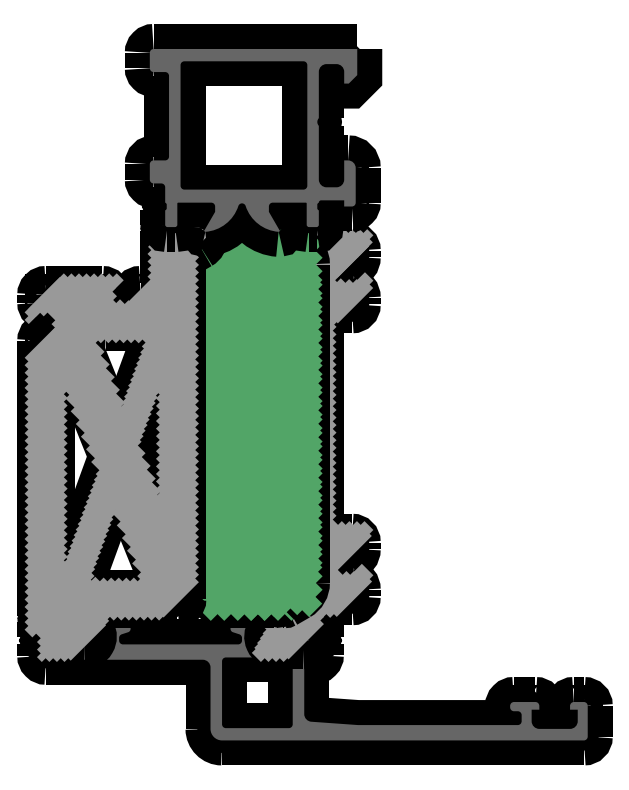
<metadata>
{"format":"dxf","ext":"dxf","renderer":"ezdxf+matplotlib","layout":"modelspace","background":"white","min_lineweight":24,"dpi":150}
</metadata>
<code>
0
SECTION
2
ENTITIES
0
POINT
8
FANGPUNKTE
10
14
20
90
30
0
0
POINT
8
FANGPUNKTE
10
41
20
90
30
0
0
POINT
8
FANGPUNKTE
10
41
20
5
30
0
0
POINT
8
FANGPUNKTE
10
71
20
5
30
0
0
POINT
8
FANGPUNKTE
10
71
20
0
30
0
0
POINT
8
FANGPUNKTE
10
21.9
20
0
30
0
0
POINT
8
FANGPUNKTE
10
21.9
20
10.5
30
0
0
POINT
8
FANGPUNKTE
10
0
20
10.5
30
0
0
POINT
8
FANGPUNKTE
10
0
20
58.5
30
0
0
POINT
8
FANGPUNKTE
10
14
20
58.5
30
0
0
INSERT
8
0S-Alu contour
2
465390__9.4e+06FB38_B551_4707_B196_0D817C2D9CD8_
10
0
20
0
30
0
0
ENDSEC
0
EOF

</code>
